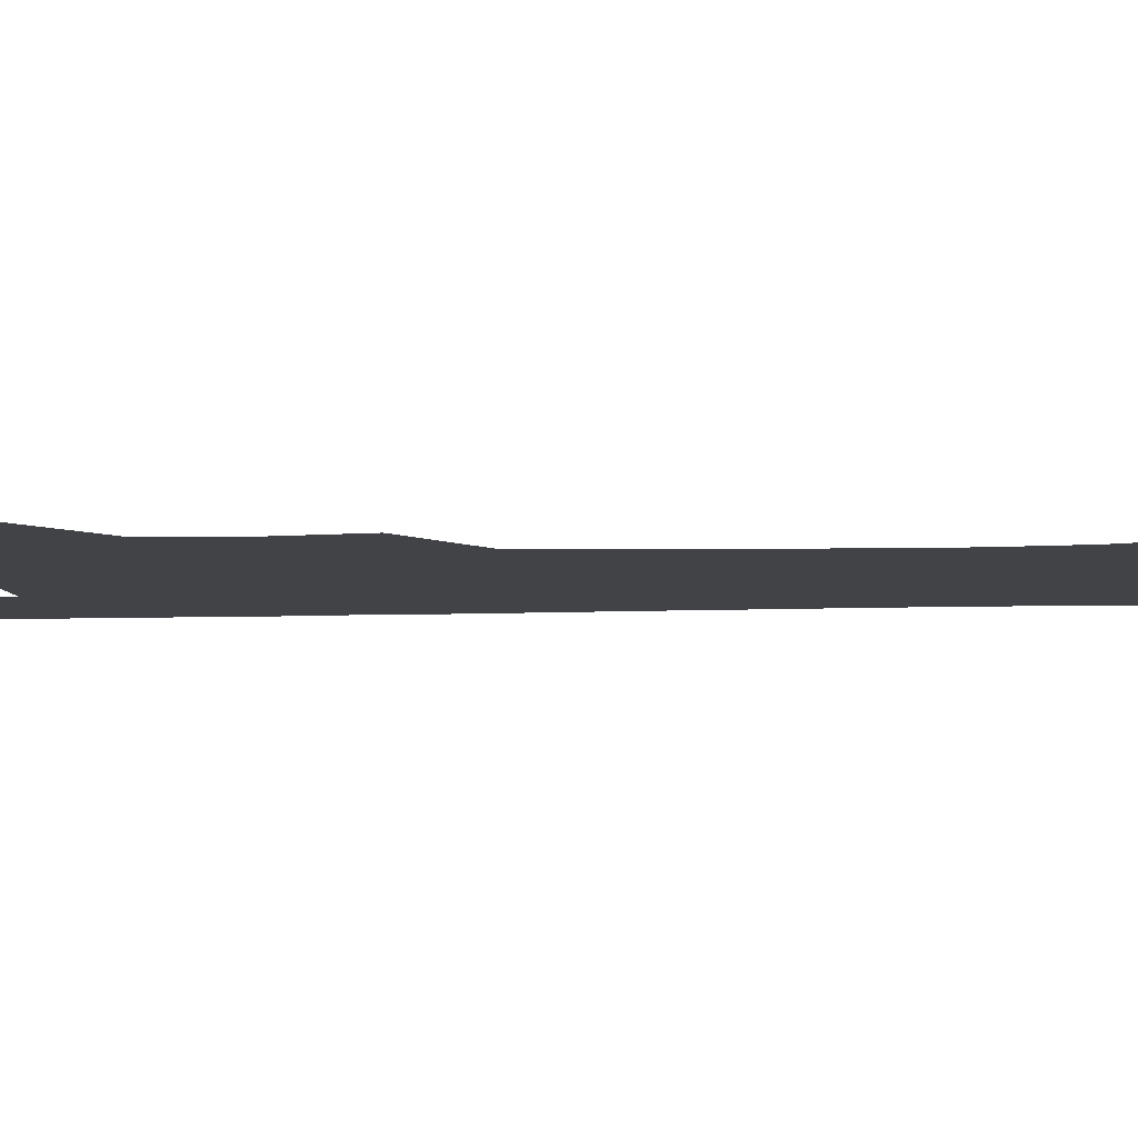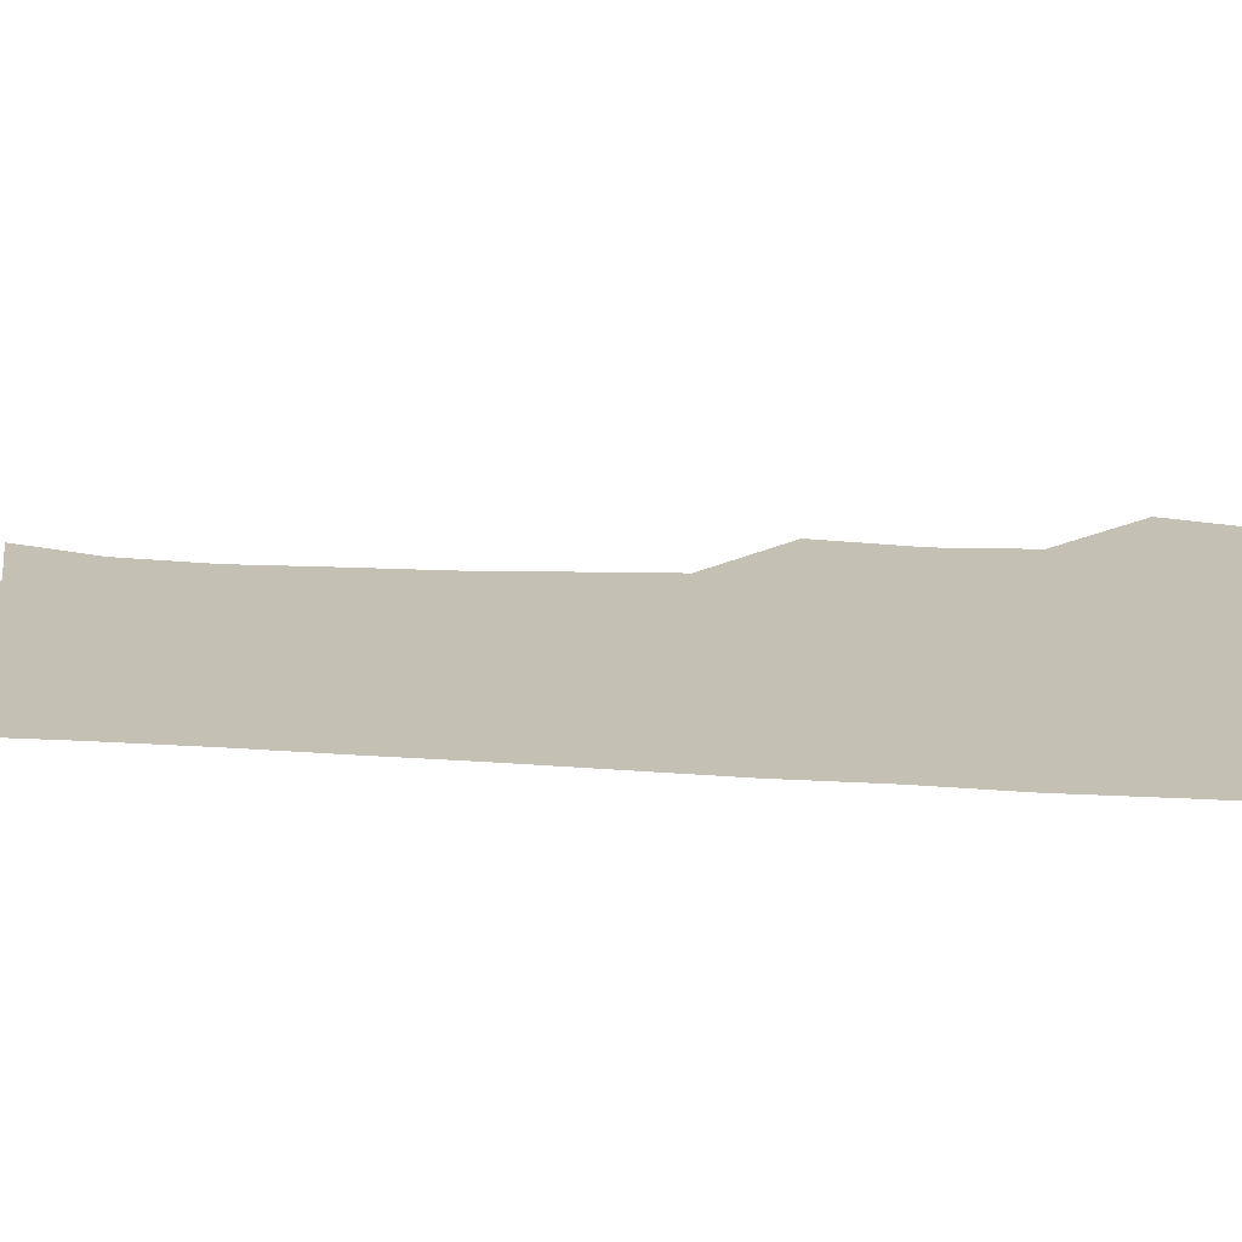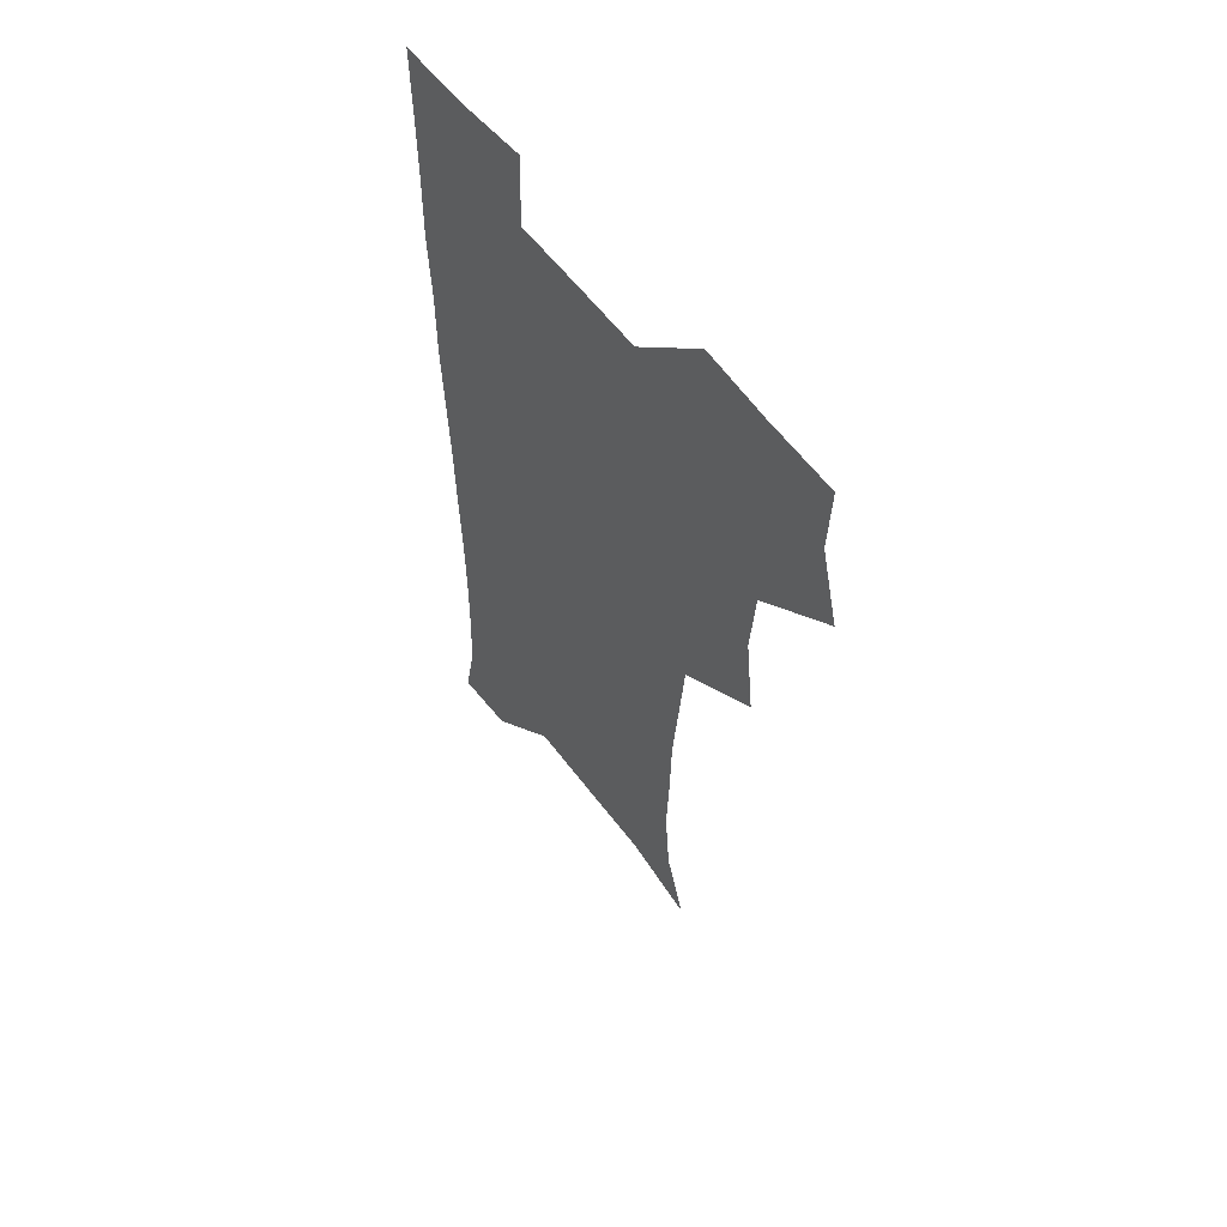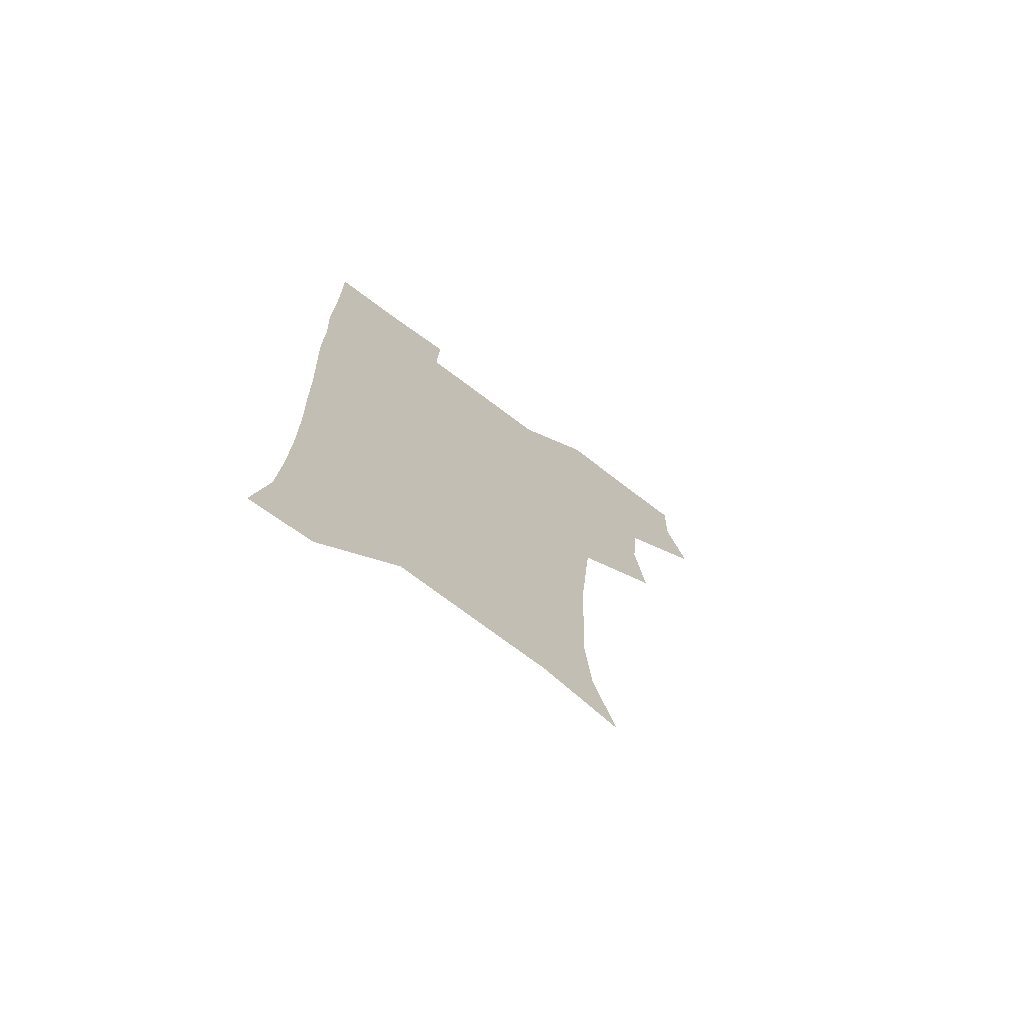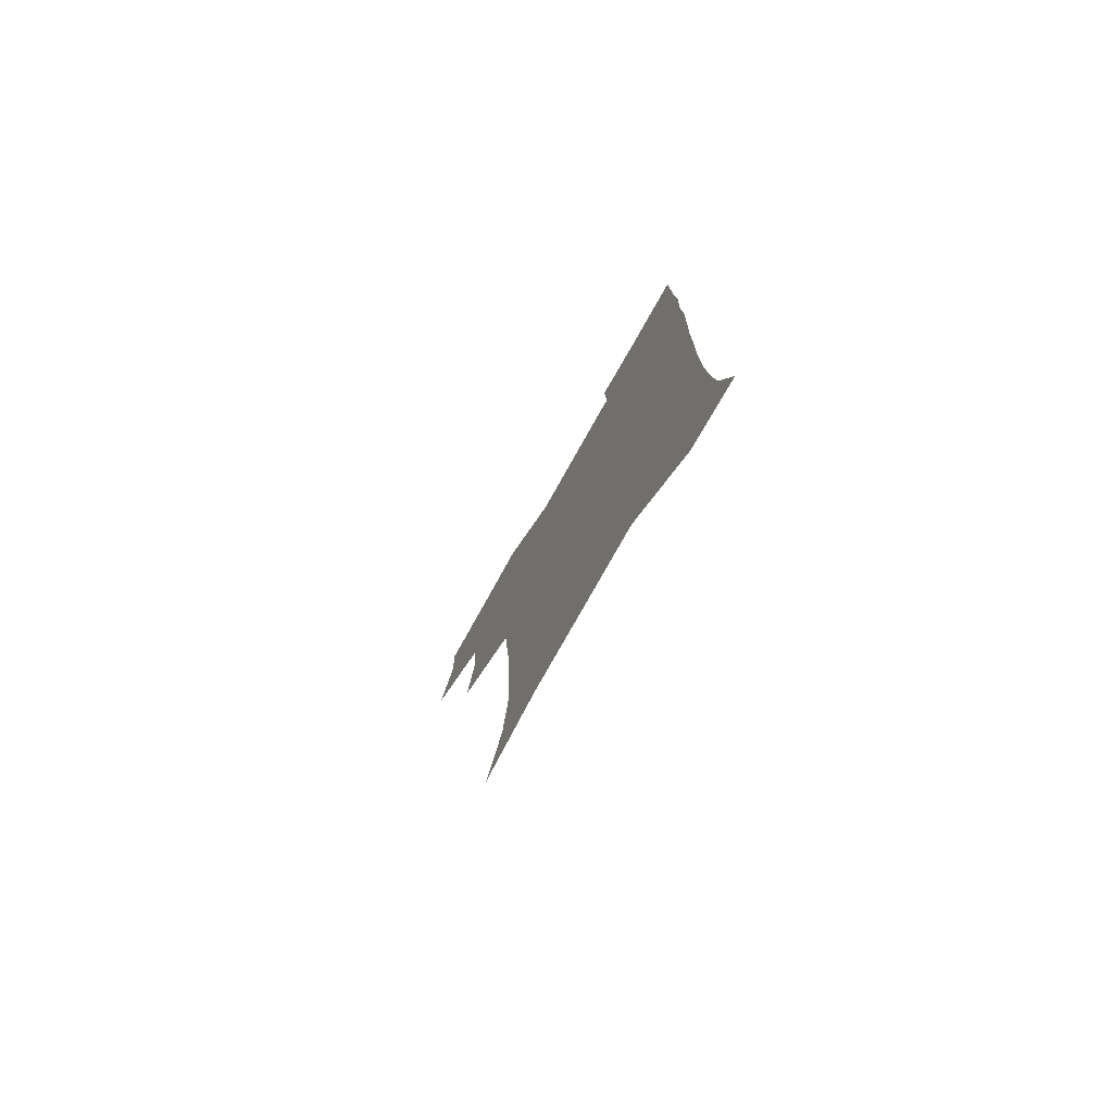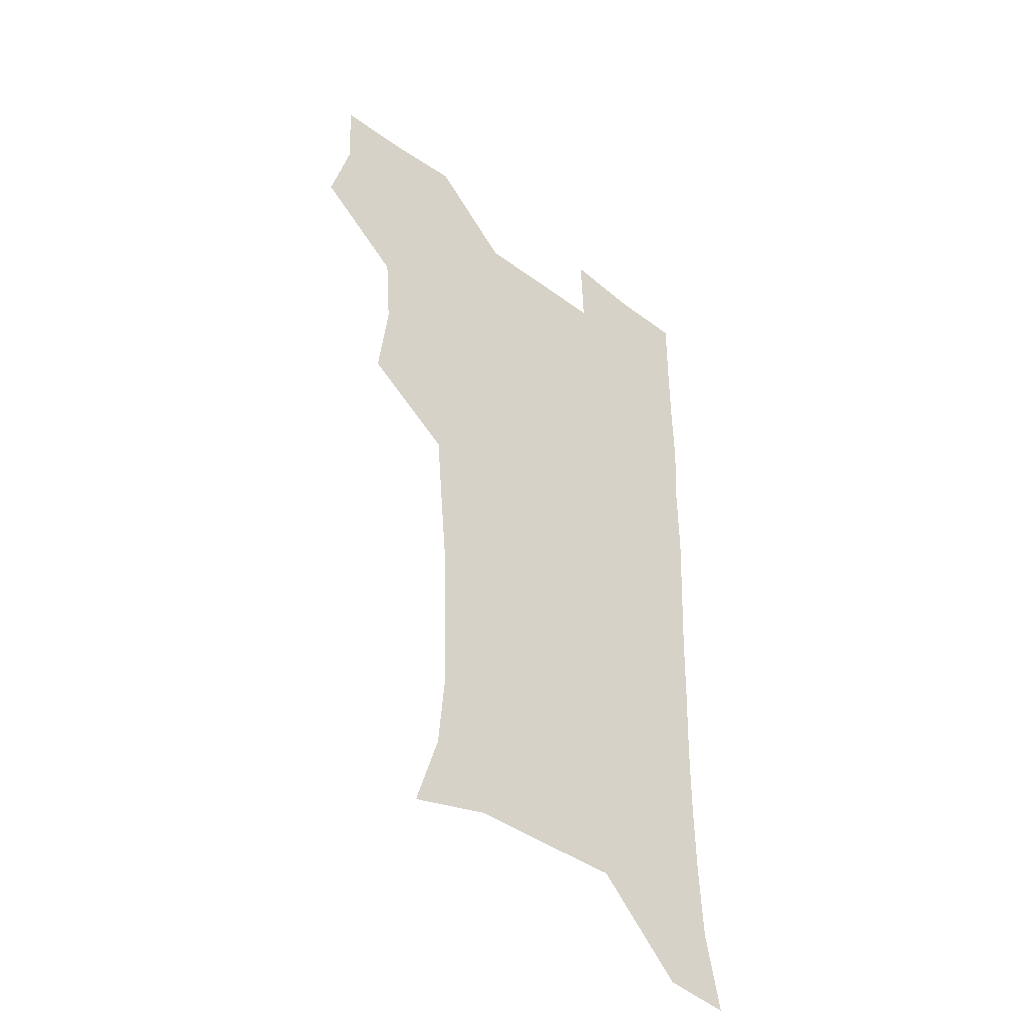
<metadata>
{"format":"obj","ext":"obj","renderer":"f3d","projection":"perspective","resolution":1024,"background":"white","views":[{"elev":-7.2,"azim":-84.5,"up":"+Z"},{"elev":18.2,"azim":97.1,"up":"+Z"},{"elev":58.2,"azim":-126.8,"up":"+Y"},{"elev":-73.1,"azim":143.1,"up":"+Y"},{"elev":-78.8,"azim":60.5,"up":"+Y"},{"elev":-43.3,"azim":-41.5,"up":"+Y"}]}
</metadata>
<code>
v 474.2 507.4 0
v 482.6 539 0
v 481.4 568.8 0
v 506.7 413.3 0
v 510.8 447.8 0
v 508.4 478.6 0
v 515.1 511.3 0
v 513.4 539.9 0
v 511.4 569.7 0
v 536.7 201.6 0
v 546.1 232.3 0
v 548.7 263.6 0
v 547.6 293.3 0
v 546.8 325.5 0
v 544.1 355.9 0
v 541.4 387.4 0
v 543.4 421.9 0
v 542.7 451.7 0
v 543.7 482.3 0
v 544.1 511.5 0
v 542.8 540.5 0
v 540 572.5 0
v 568.9 210.4 0
v 575.1 242 0
v 576.1 272.1 0
v 575.2 301.3 0
v 575 333.3 0
v 574.3 364.1 0
v 573.5 394.5 0
v 572.8 423.8 0
v 572.7 453.4 0
v 573.3 482.7 0
v 574.2 511.5 0
v 572.6 540.1 0
v 600.2 210.7 0
v 602.4 243.5 0
v 603.1 276.1 0
v 602.8 306.2 0
v 602.4 335.8 0
v 602 365.7 0
v 602 396.7 0
v 602.2 426.4 0
v 602.4 455.1 0
v 602.2 483.1 0
v 602.3 511.8 0
v 601.8 540.5 0
v 632.3 211.3 0
v 630.1 246.4 0
v 629.7 277.1 0
v 629.6 306.8 0
v 629.5 336.8 0
v 630 364.1 0
v 629.6 396.8 0
v 630.1 425.5 0
v 630.1 454.9 0
v 630.9 482.7 0
v 631.1 512 0
v 631.2 540.5 0
v 630.1 573.7 0
v 665.9 176.5 0
v 659.1 210.8 0
v 656.8 243.2 0
v 656 274.3 0
v 656.7 303.4 0
v 656.2 334.9 0
v 657.5 363.4 0
v 659 392.2 0
v 658.2 423.9 0
v 659.4 452.7 0
v 660 482 0
v 659.6 511.8 0
v 660.2 540.5 0
v 661.1 570 0
v 692.3 174.1 0
v 686.3 205.6 0
v 685 234.9 0
v 684.6 265.1 0
v 684.9 295.6 0
v 686 326.1 0
v 686.8 357 0
v 688.1 387.3 0
v 689.5 417.6 0
v 689.4 449.4 0
v 690.8 479.3 0
v 690.3 510.3 0
v 690.4 540.3 0
v 690.8 569.8 0
f 6 7 1
f 1 7 2
f 7 8 2
f 2 8 3
f 8 9 3
f 16 17 4
f 4 17 5
f 17 18 5
f 5 18 6
f 18 19 6
f 6 19 7
f 19 20 7
f 7 20 8
f 20 21 8
f 8 21 9
f 21 22 9
f 10 23 11
f 23 24 11
f 11 24 12
f 24 25 12
f 12 25 13
f 25 26 13
f 13 26 14
f 26 27 14
f 14 27 15
f 27 28 15
f 15 28 16
f 28 29 16
f 16 29 17
f 29 30 17
f 17 30 18
f 30 31 18
f 18 31 19
f 31 32 19
f 19 32 20
f 32 33 20
f 20 33 21
f 33 34 21
f 21 34 22
f 23 35 24
f 35 36 24
f 24 36 25
f 36 37 25
f 25 37 26
f 37 38 26
f 26 38 27
f 38 39 27
f 27 39 28
f 39 40 28
f 28 40 29
f 40 41 29
f 29 41 30
f 41 42 30
f 30 42 31
f 42 43 31
f 31 43 32
f 43 44 32
f 32 44 33
f 44 45 33
f 33 45 34
f 45 46 34
f 35 47 36
f 47 48 36
f 36 48 37
f 48 49 37
f 37 49 38
f 49 50 38
f 38 50 39
f 50 51 39
f 39 51 40
f 51 52 40
f 40 52 41
f 52 53 41
f 41 53 42
f 53 54 42
f 42 54 43
f 54 55 43
f 43 55 44
f 55 56 44
f 44 56 45
f 56 57 45
f 45 57 46
f 57 58 46
f 60 61 47
f 47 61 48
f 61 62 48
f 48 62 49
f 62 63 49
f 49 63 50
f 63 64 50
f 50 64 51
f 64 65 51
f 51 65 52
f 65 66 52
f 52 66 53
f 66 67 53
f 53 67 54
f 67 68 54
f 54 68 55
f 68 69 55
f 55 69 56
f 69 70 56
f 56 70 57
f 70 71 57
f 57 71 58
f 71 72 58
f 58 72 59
f 72 73 59
f 60 74 61
f 74 75 61
f 61 75 62
f 75 76 62
f 62 76 63
f 76 77 63
f 63 77 64
f 77 78 64
f 64 78 65
f 78 79 65
f 65 79 66
f 79 80 66
f 66 80 67
f 80 81 67
f 67 81 68
f 81 82 68
f 68 82 69
f 82 83 69
f 69 83 70
f 83 84 70
f 70 84 71
f 84 85 71
f 71 85 72
f 85 86 72
f 72 86 73
f 86 87 73

</code>
